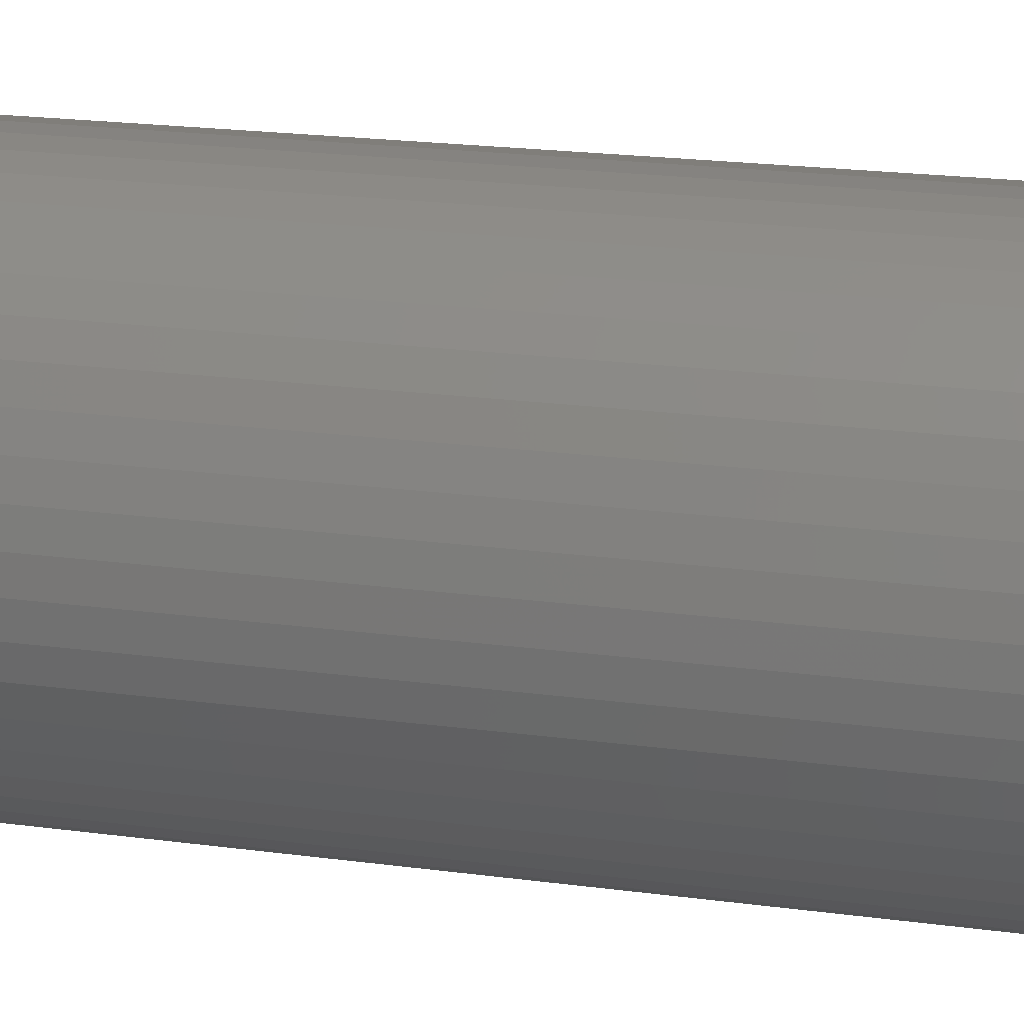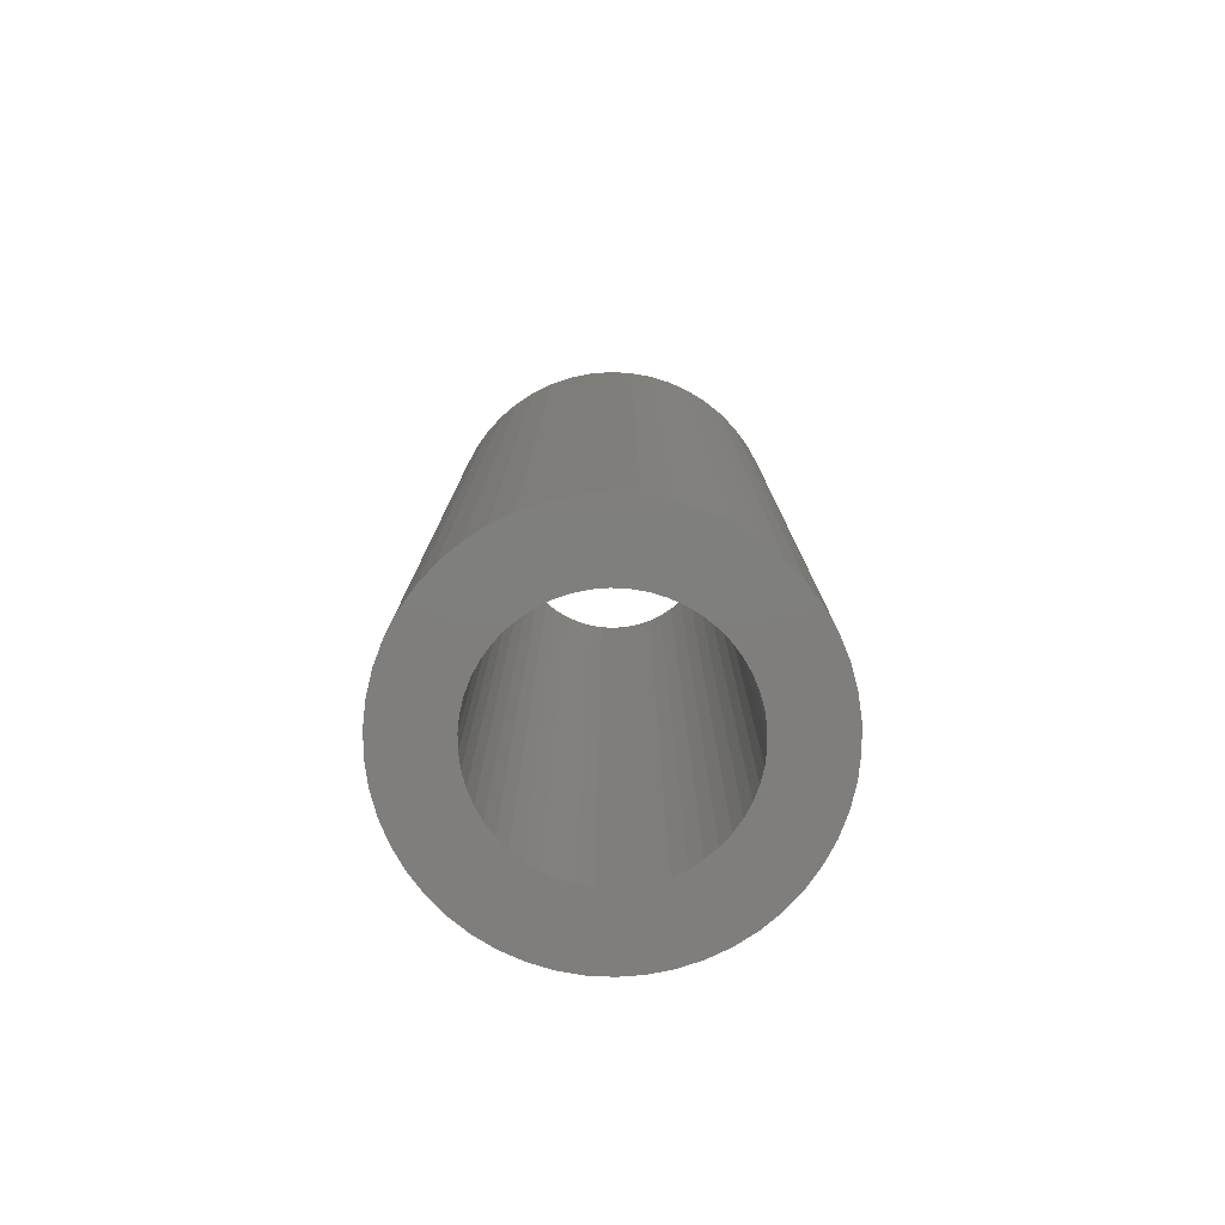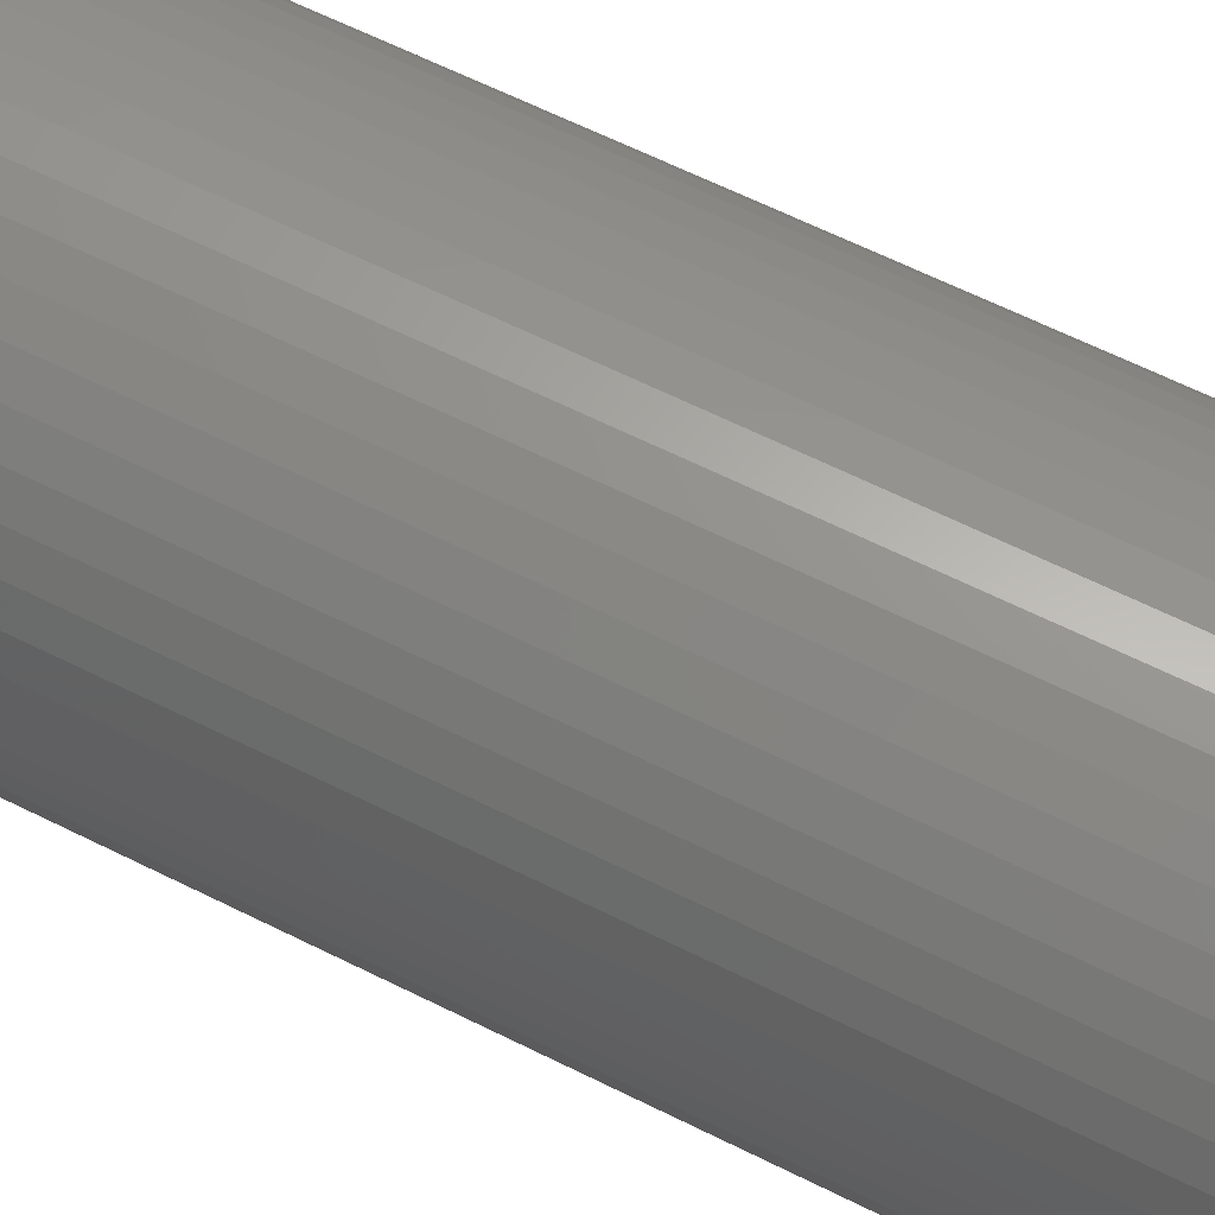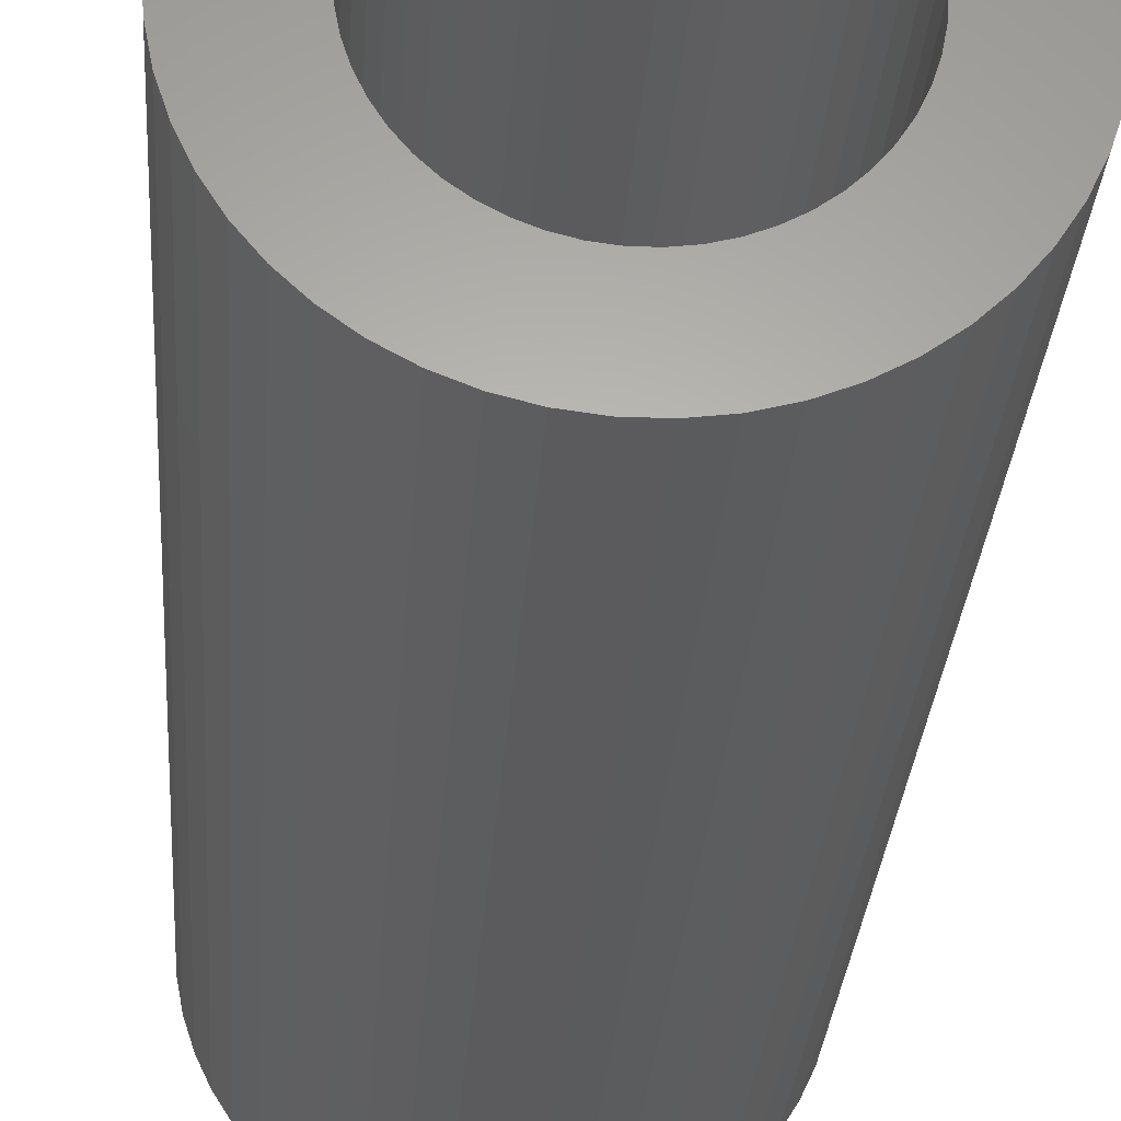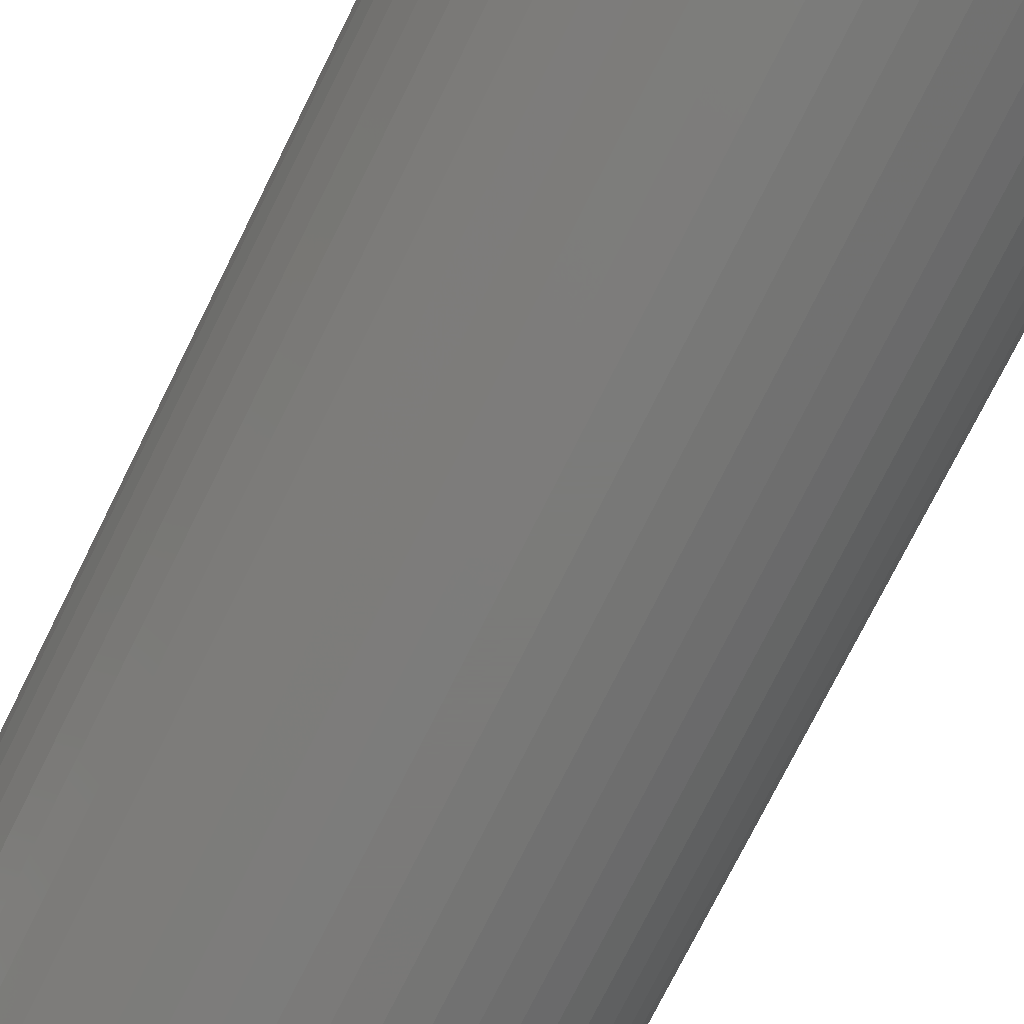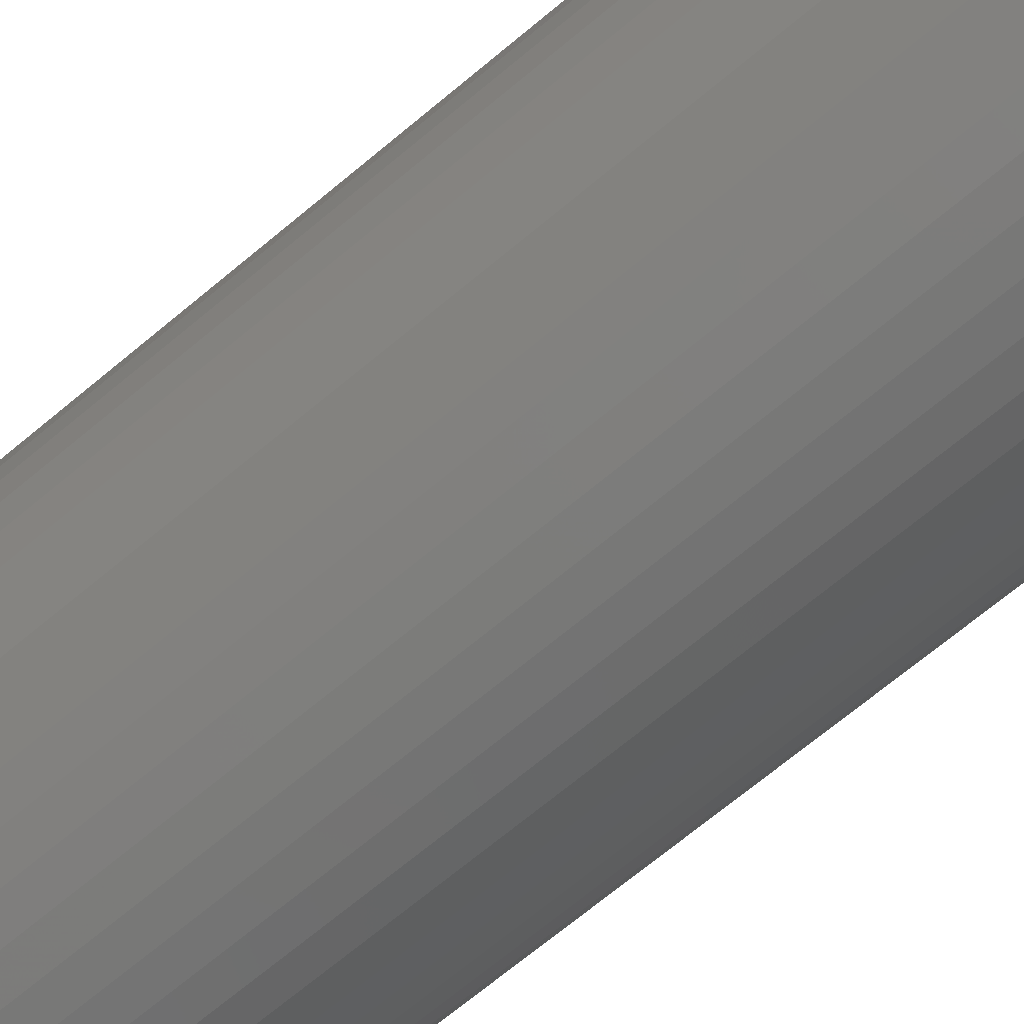
<metadata>
{"format":"stl","ext":"stl","renderer":"f3d","projection":"perspective","resolution":1024,"background":"white","views":[{"elev":19.1,"azim":104.8,"up":"+Y"},{"elev":-78.6,"azim":-103.7,"up":"+Z"},{"elev":63.0,"azim":116.9,"up":"+Y"},{"elev":-26.8,"azim":176.4,"up":"+Y"},{"elev":-73.9,"azim":-26.3,"up":"+Y"},{"elev":-70.6,"azim":129.7,"up":"+Y"}]}
</metadata>
<code>
# stl→obj: 200 verts, 400 faces
v 14.5 0 37.5
v 14.39 1.817 -37.5
v 14.39 1.817 37.5
v 14.5 0 -37.5
v -14.5 0 -37.5
v -14.39 1.817 37.5
v -14.39 1.817 -37.5
v -14.5 0 37.5
v 0.9105 14.47 -37.5
v -0.9105 14.47 37.5
v 0.9105 14.47 37.5
v -0.9105 14.47 -37.5
v -0.9105 -14.47 -37.5
v 0.9105 -14.47 37.5
v -0.9105 -14.47 37.5
v 0.9105 -14.47 -37.5
v 10.57 9.926 -37.5
v 9.243 11.17 37.5
v 10.57 9.926 37.5
v 9.243 11.17 -37.5
v -9.243 11.17 -37.5
v -10.57 9.926 37.5
v -9.243 11.17 37.5
v -10.57 9.926 -37.5
v -4.481 13.79 -37.5
v -6.174 13.12 37.5
v -4.481 13.79 37.5
v -6.174 13.12 -37.5
v 13.48 5.338 37.5
v 12.71 6.985 -37.5
v 12.71 6.985 37.5
v 13.48 5.338 -37.5
v 14.04 3.606 -37.5
v 14.04 3.606 37.5
v 6.174 13.12 -37.5
v 4.481 13.79 37.5
v 6.174 13.12 37.5
v 4.481 13.79 -37.5
v 2.717 14.24 37.5
v 2.717 14.24 -37.5
v 7.769 12.24 -37.5
v 7.769 12.24 37.5
v -13.48 5.338 -37.5
v -12.71 6.985 37.5
v -12.71 6.985 -37.5
v -13.48 5.338 37.5
v -14.04 3.606 -37.5
v -14.04 3.606 37.5
v -2.717 14.24 37.5
v -2.717 14.24 -37.5
v 2.717 -14.24 37.5
v 2.717 -14.24 -37.5
v 11.73 8.523 37.5
v 11.73 8.523 -37.5
v -11.73 8.523 37.5
v -11.73 8.523 -37.5
v 9 0 37.5
v 8.929 1.128 37.5
v 14.39 -1.817 37.5
v 8.717 2.238 37.5
v 8.929 -1.128 37.5
v 8.368 3.313 37.5
v 14.04 -3.606 37.5
v 7.887 4.336 37.5
v 8.717 -2.238 37.5
v 7.281 5.29 37.5
v 13.48 -5.338 37.5
v 6.561 6.161 37.5
v 8.368 -3.313 37.5
v 12.71 -6.985 37.5
v 5.737 6.935 37.5
v 4.822 7.599 37.5
v 3.832 8.143 37.5
v 2.781 8.56 37.5
v 1.686 8.841 37.5
v 0.5651 8.982 37.5
v -0.5651 8.982 37.5
v -1.686 8.841 37.5
v -2.781 8.56 37.5
v -3.832 8.143 37.5
v -4.822 7.599 37.5
v -7.769 12.24 37.5
v -5.737 6.935 37.5
v -6.561 6.161 37.5
v -7.281 5.29 37.5
v -7.887 4.336 37.5
v -8.368 3.313 37.5
v 7.887 -4.336 37.5
v 11.73 -8.523 37.5
v 7.281 -5.29 37.5
v 10.57 -9.926 37.5
v 6.561 -6.161 37.5
v 9.243 -11.17 37.5
v 5.737 -6.935 37.5
v 7.769 -12.24 37.5
v 4.822 -7.599 37.5
v 6.174 -13.12 37.5
v 3.832 -8.143 37.5
v 4.481 -13.79 37.5
v 2.781 -8.56 37.5
v 1.686 -8.841 37.5
v 0.5651 -8.982 37.5
v -0.5651 -8.982 37.5
v -1.686 -8.841 37.5
v -2.717 -14.24 37.5
v -2.781 -8.56 37.5
v -4.481 -13.79 37.5
v -3.832 -8.143 37.5
v -6.174 -13.12 37.5
v -4.822 -7.599 37.5
v -7.769 -12.24 37.5
v -5.737 -6.935 37.5
v -9.243 -11.17 37.5
v -6.561 -6.161 37.5
v -10.57 -9.926 37.5
v -7.281 -5.29 37.5
v -11.73 -8.523 37.5
v -7.887 -4.336 37.5
v -12.71 -6.985 37.5
v -8.368 -3.313 37.5
v -13.48 -5.338 37.5
v -8.717 -2.238 37.5
v -14.04 -3.606 37.5
v -8.929 -1.128 37.5
v -14.39 -1.817 37.5
v -9 0 37.5
v -8.717 2.238 37.5
v -8.929 1.128 37.5
v -7.769 12.24 -37.5
v 14.39 -1.817 -37.5
v 14.04 -3.606 -37.5
v -10.57 -9.926 -37.5
v -9.243 -11.17 -37.5
v -12.71 -6.985 -37.5
v -13.48 -5.338 -37.5
v -11.73 -8.523 -37.5
v 9 0 -37.5
v 8.929 -1.128 -37.5
v 8.717 -2.238 -37.5
v 13.48 -5.338 -37.5
v 8.929 1.128 -37.5
v 8.368 -3.313 -37.5
v 12.71 -6.985 -37.5
v 7.887 -4.336 -37.5
v 11.73 -8.523 -37.5
v 8.717 2.238 -37.5
v 7.281 -5.29 -37.5
v 10.57 -9.926 -37.5
v 6.561 -6.161 -37.5
v 9.243 -11.17 -37.5
v 8.368 3.313 -37.5
v 5.737 -6.935 -37.5
v 7.769 -12.24 -37.5
v 4.822 -7.599 -37.5
v 6.174 -13.12 -37.5
v 3.832 -8.143 -37.5
v 4.481 -13.79 -37.5
v 2.781 -8.56 -37.5
v 1.686 -8.841 -37.5
v 0.5651 -8.982 -37.5
v -0.5651 -8.982 -37.5
v -1.686 -8.841 -37.5
v -2.717 -14.24 -37.5
v -2.781 -8.56 -37.5
v -4.481 -13.79 -37.5
v -3.832 -8.143 -37.5
v -6.174 -13.12 -37.5
v -4.822 -7.599 -37.5
v -7.769 -12.24 -37.5
v -5.737 -6.935 -37.5
v -6.561 -6.161 -37.5
v -7.281 -5.29 -37.5
v -7.887 -4.336 -37.5
v -8.368 -3.313 -37.5
v 7.887 4.336 -37.5
v 7.281 5.29 -37.5
v 6.561 6.161 -37.5
v 5.737 6.935 -37.5
v 4.822 7.599 -37.5
v 3.832 8.143 -37.5
v 2.781 8.56 -37.5
v 1.686 8.841 -37.5
v 0.5651 8.982 -37.5
v -0.5651 8.982 -37.5
v -1.686 8.841 -37.5
v -2.781 8.56 -37.5
v -3.832 8.143 -37.5
v -4.822 7.599 -37.5
v -5.737 6.935 -37.5
v -6.561 6.161 -37.5
v -7.281 5.29 -37.5
v -7.887 4.336 -37.5
v -8.368 3.313 -37.5
v -8.717 2.238 -37.5
v -8.929 1.128 -37.5
v -9 0 -37.5
v -8.717 -2.238 -37.5
v -14.04 -3.606 -37.5
v -8.929 -1.128 -37.5
v -14.39 -1.817 -37.5
f 1 2 3
f 2 1 4
f 5 6 7
f 6 5 8
f 9 10 11
f 10 9 12
f 13 14 15
f 14 13 16
f 17 18 19
f 18 17 20
f 21 22 23
f 22 21 24
f 25 26 27
f 26 25 28
f 29 30 31
f 30 29 32
f 3 33 34
f 33 3 2
f 35 36 37
f 36 35 38
f 38 39 36
f 39 38 40
f 41 37 42
f 37 41 35
f 43 44 45
f 44 43 46
f 47 46 43
f 46 47 48
f 12 49 10
f 49 12 50
f 16 51 14
f 51 16 52
f 34 32 29
f 32 34 33
f 53 17 19
f 17 53 54
f 31 54 53
f 54 31 30
f 40 11 39
f 11 40 9
f 20 42 18
f 42 20 41
f 45 55 56
f 55 45 44
f 56 22 24
f 22 56 55
f 7 48 47
f 48 7 6
f 57 1 3
f 58 3 34
f 1 57 59
f 60 34 29
f 61 59 57
f 62 29 31
f 59 61 63
f 64 31 53
f 65 63 61
f 66 53 19
f 63 65 67
f 68 19 18
f 69 67 65
f 67 69 70
f 3 58 57
f 34 60 58
f 29 62 60
f 31 64 62
f 71 18 42
f 53 66 64
f 19 68 66
f 72 42 37
f 18 71 68
f 42 72 71
f 73 37 36
f 37 73 72
f 36 74 73
f 39 74 36
f 39 75 74
f 11 75 39
f 11 76 75
f 11 77 76
f 10 77 11
f 10 78 77
f 49 78 10
f 49 79 78
f 27 79 49
f 79 27 80
f 26 80 27
f 80 26 81
f 82 81 26
f 81 82 83
f 23 83 82
f 83 23 84
f 22 84 23
f 84 22 85
f 55 85 22
f 85 55 86
f 86 44 87
f 44 86 55
f 88 70 69
f 70 88 89
f 90 89 88
f 89 90 91
f 92 91 90
f 91 92 93
f 94 93 92
f 93 94 95
f 96 95 94
f 95 96 97
f 98 97 96
f 97 98 99
f 100 99 98
f 100 51 99
f 101 51 100
f 101 14 51
f 102 14 101
f 103 14 102
f 103 15 14
f 104 15 103
f 104 105 15
f 106 105 104
f 107 106 108
f 106 107 105
f 109 108 110
f 111 110 112
f 108 109 107
f 113 112 114
f 115 114 116
f 110 111 109
f 117 116 118
f 119 118 120
f 121 120 122
f 123 122 124
f 112 113 111
f 125 124 126
f 46 87 44
f 87 46 127
f 114 115 113
f 48 127 46
f 116 117 115
f 127 48 128
f 118 119 117
f 6 128 48
f 120 121 119
f 128 6 126
f 122 123 121
f 8 126 6
f 124 125 123
f 126 8 125
f 28 82 26
f 82 28 129
f 129 23 82
f 23 129 21
f 50 27 49
f 27 50 25
f 59 4 1
f 4 59 130
f 63 130 59
f 130 63 131
f 132 113 115
f 113 132 133
f 134 121 135
f 121 134 119
f 136 119 134
f 119 136 117
f 137 4 130
f 138 130 131
f 4 137 2
f 139 131 140
f 141 2 137
f 142 140 143
f 2 141 33
f 144 143 145
f 146 33 141
f 147 145 148
f 33 146 32
f 149 148 150
f 151 32 146
f 32 151 30
f 130 138 137
f 131 139 138
f 140 142 139
f 143 144 142
f 152 150 153
f 145 147 144
f 148 149 147
f 154 153 155
f 150 152 149
f 153 154 152
f 156 155 157
f 155 156 154
f 157 158 156
f 52 158 157
f 52 159 158
f 16 159 52
f 16 160 159
f 16 161 160
f 13 161 16
f 13 162 161
f 163 162 13
f 163 164 162
f 165 164 163
f 164 165 166
f 167 166 165
f 166 167 168
f 169 168 167
f 168 169 170
f 133 170 169
f 170 133 171
f 132 171 133
f 171 132 172
f 136 172 132
f 172 136 173
f 173 134 174
f 134 173 136
f 175 30 151
f 30 175 54
f 176 54 175
f 54 176 17
f 177 17 176
f 17 177 20
f 178 20 177
f 20 178 41
f 179 41 178
f 41 179 35
f 180 35 179
f 35 180 38
f 181 38 180
f 181 40 38
f 182 40 181
f 182 9 40
f 183 9 182
f 184 9 183
f 184 12 9
f 185 12 184
f 185 50 12
f 186 50 185
f 25 186 187
f 186 25 50
f 28 187 188
f 129 188 189
f 187 28 25
f 21 189 190
f 24 190 191
f 188 129 28
f 56 191 192
f 45 192 193
f 43 193 194
f 47 194 195
f 189 21 129
f 7 195 196
f 135 174 134
f 174 135 197
f 190 24 21
f 198 197 135
f 191 56 24
f 197 198 199
f 192 45 56
f 200 199 198
f 193 43 45
f 199 200 196
f 194 47 43
f 5 196 200
f 195 7 47
f 196 5 7
f 155 95 97
f 95 155 153
f 70 140 67
f 140 70 143
f 132 117 136
f 117 132 115
f 135 123 198
f 123 135 121
f 150 91 93
f 91 150 148
f 157 97 99
f 97 157 155
f 52 99 51
f 99 52 157
f 89 143 70
f 143 89 145
f 91 145 89
f 145 91 148
f 67 131 63
f 131 67 140
f 167 107 109
f 107 167 165
f 165 105 107
f 105 165 163
f 198 125 200
f 125 198 123
f 200 8 5
f 8 200 125
f 153 93 95
f 93 153 150
f 169 109 111
f 109 169 167
f 133 111 113
f 111 133 169
f 163 15 105
f 15 163 13
f 175 66 176
f 66 175 64
f 182 74 75
f 74 182 181
f 181 73 74
f 73 181 180
f 187 79 80
f 79 187 186
f 87 192 86
f 192 87 193
f 139 61 138
f 61 139 65
f 180 72 73
f 72 180 179
f 128 194 127
f 194 128 195
f 85 190 84
f 190 85 191
f 186 78 79
f 78 186 185
f 190 83 84
f 83 190 189
f 137 58 141
f 58 137 57
f 142 65 139
f 65 142 69
f 178 68 71
f 68 178 177
f 184 76 77
f 76 184 183
f 179 71 72
f 71 179 178
f 126 195 128
f 195 126 196
f 127 193 87
f 193 127 194
f 86 191 85
f 191 86 192
f 185 77 78
f 77 185 184
f 189 81 83
f 81 189 188
f 188 80 81
f 80 188 187
f 147 88 144
f 88 147 90
f 160 103 102
f 103 160 161
f 159 102 101
f 102 159 160
f 151 64 175
f 64 151 62
f 146 62 151
f 62 146 60
f 141 60 146
f 60 141 58
f 176 68 177
f 68 176 66
f 183 75 76
f 75 183 182
f 138 57 137
f 57 138 61
f 149 90 147
f 90 149 92
f 144 69 142
f 69 144 88
f 116 173 118
f 173 116 172
f 118 174 120
f 174 118 173
f 156 100 98
f 100 156 158
f 158 101 100
f 101 158 159
f 149 94 92
f 94 149 152
f 164 108 106
f 108 164 166
f 162 106 104
f 106 162 164
f 124 196 126
f 196 124 199
f 114 172 116
f 172 114 171
f 170 114 112
f 114 170 171
f 152 96 94
f 96 152 154
f 154 98 96
f 98 154 156
f 168 112 110
f 112 168 170
f 161 104 103
f 104 161 162
f 120 197 122
f 197 120 174
f 122 199 124
f 199 122 197
f 166 110 108
f 110 166 168

</code>
